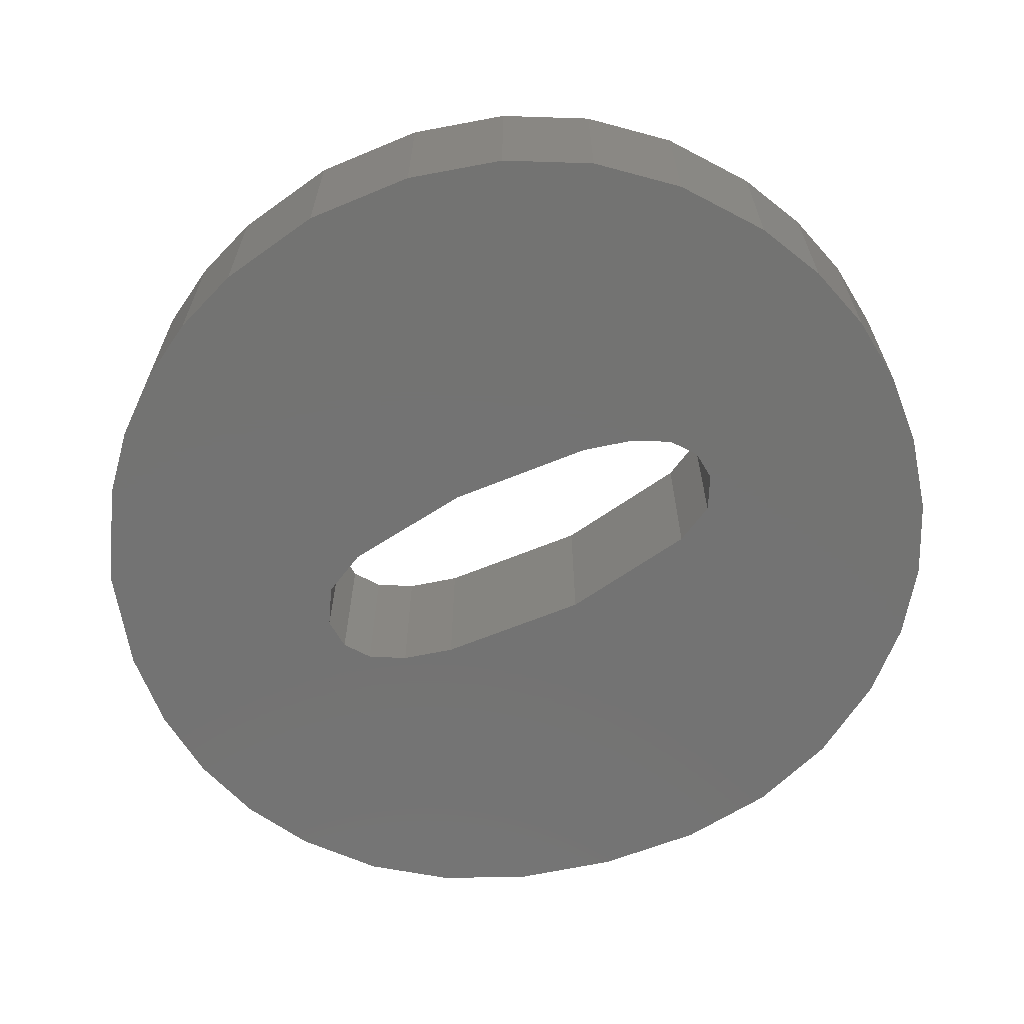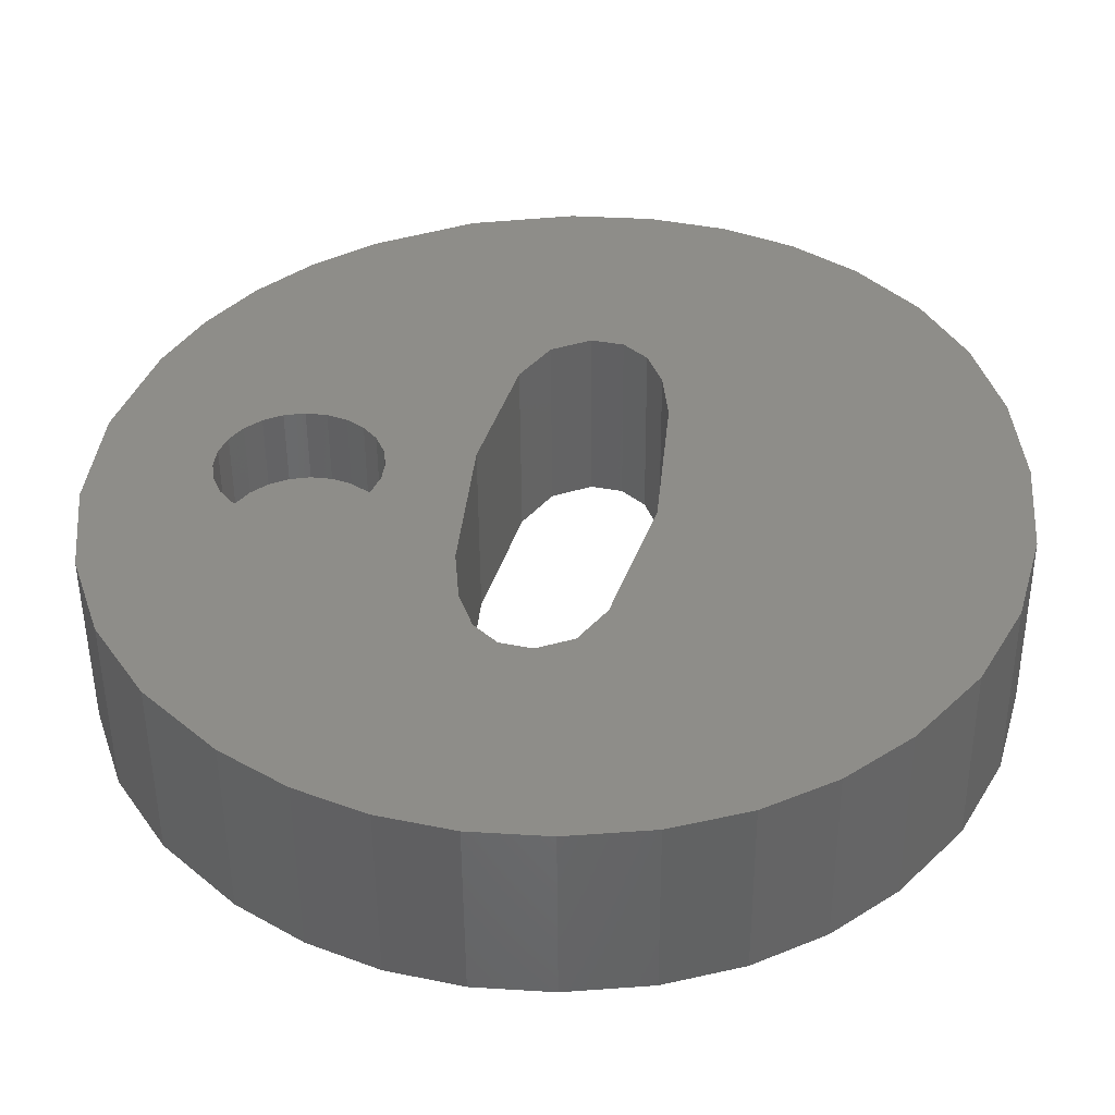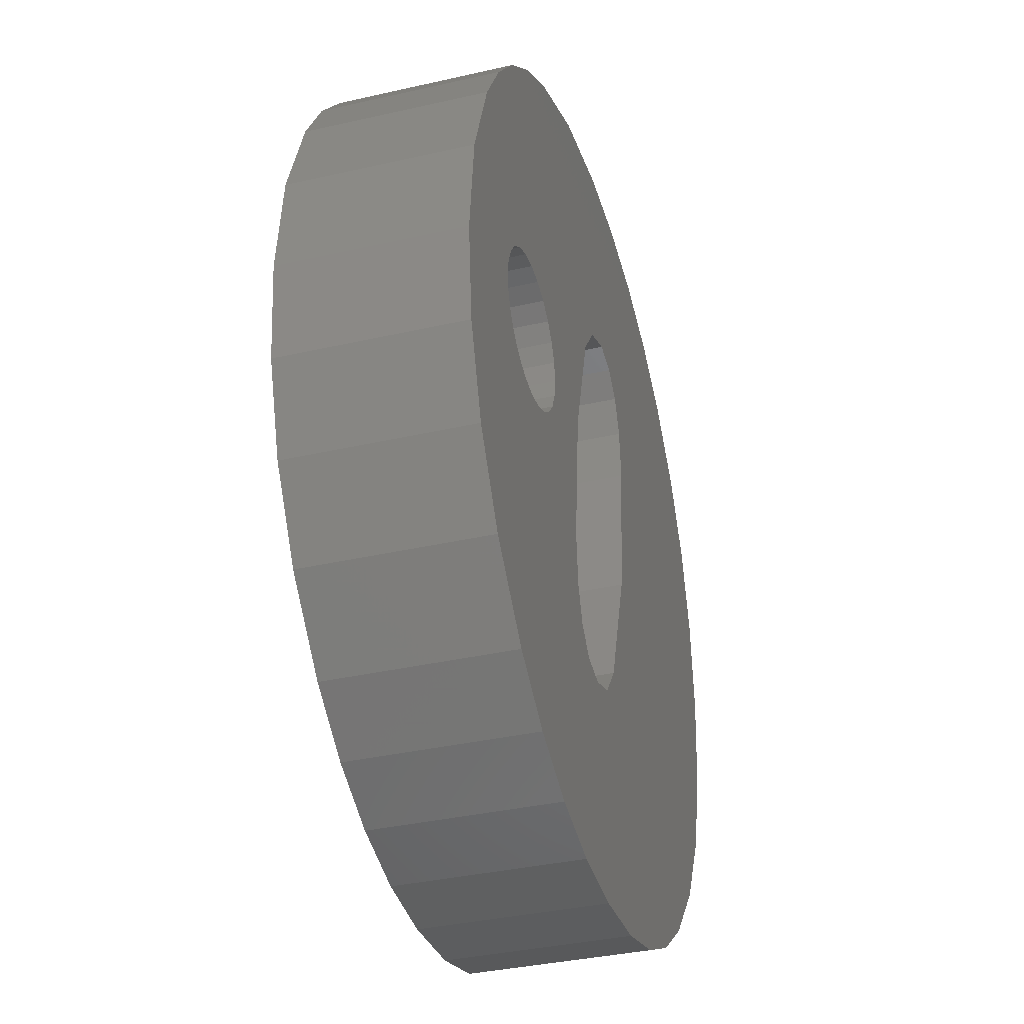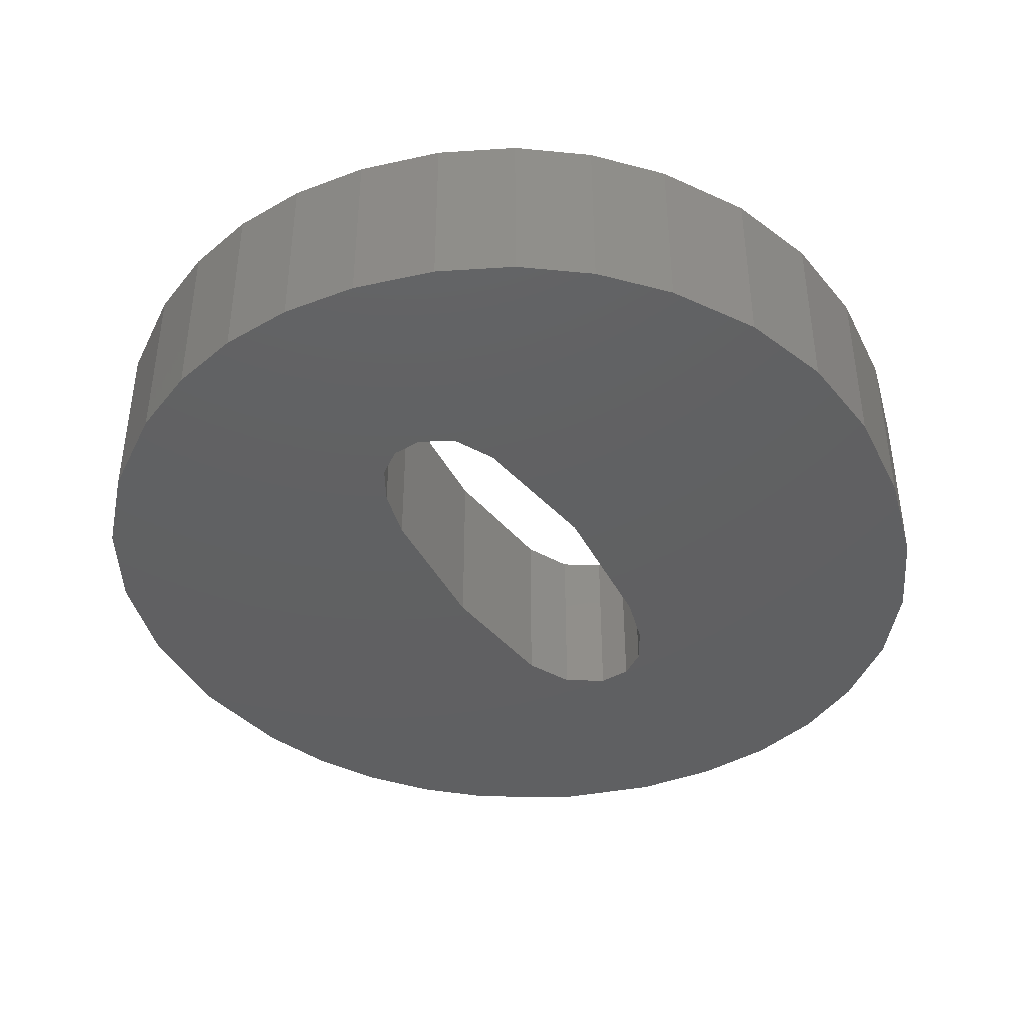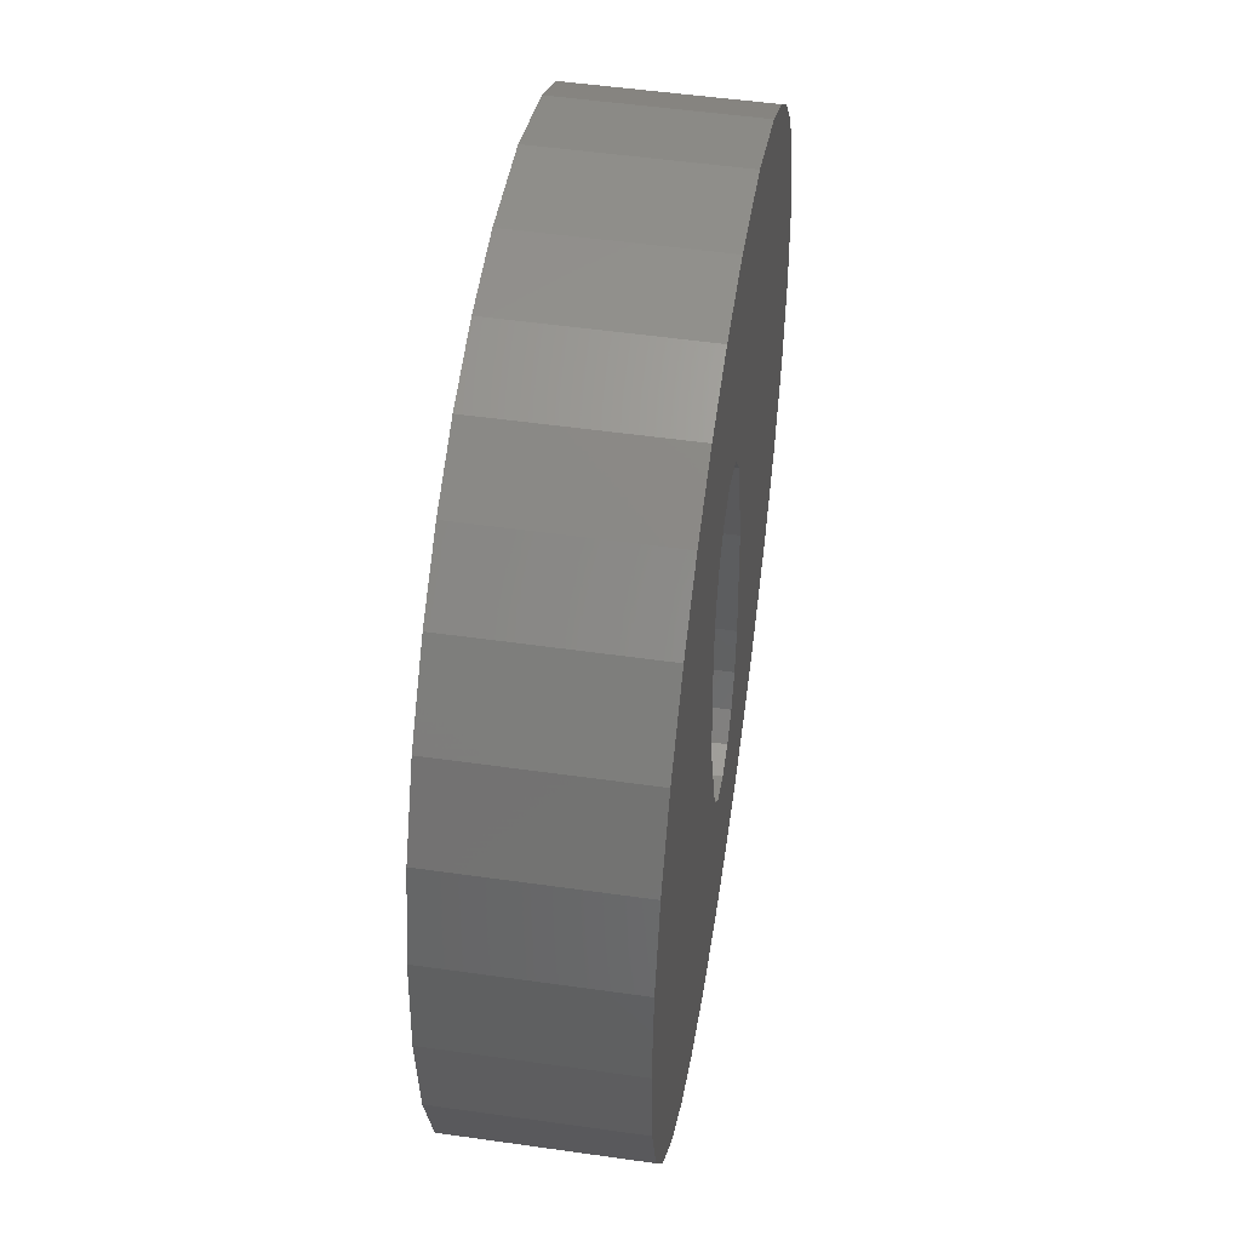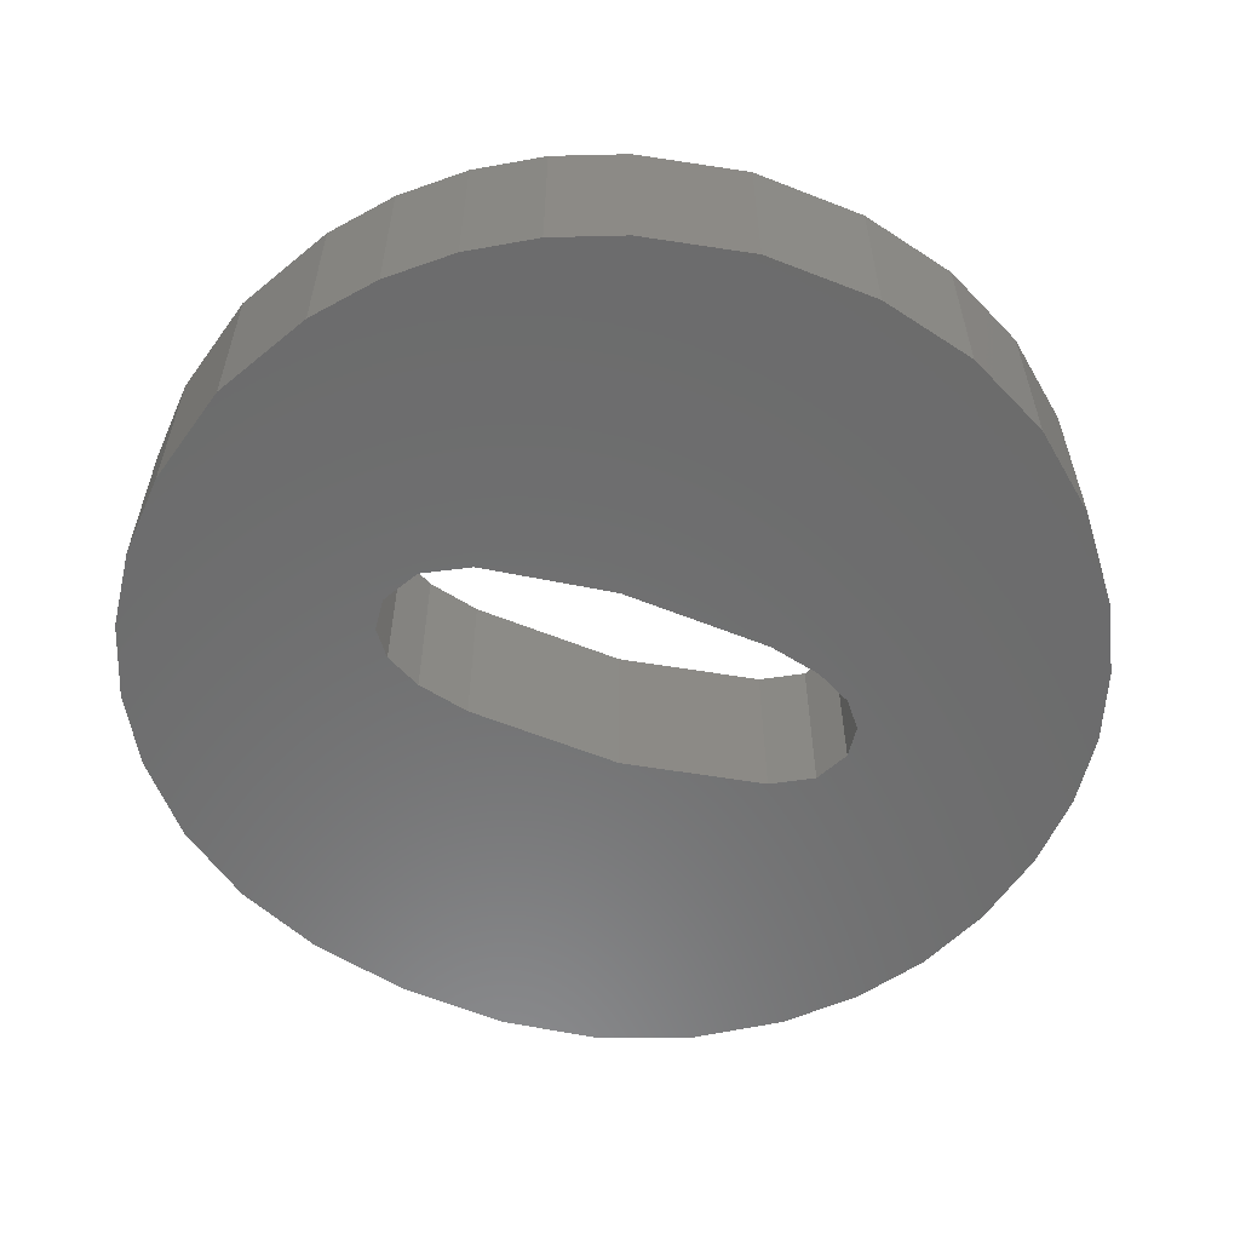
<metadata>
{"format":"stl","ext":"stl","renderer":"f3d","projection":"perspective","resolution":1024,"background":"white","views":[{"elev":-65.1,"azim":-73.5,"up":"+Z"},{"elev":-50.8,"azim":0.4,"up":"+Y"},{"elev":-36.3,"azim":-73.4,"up":"+Y"},{"elev":-41.8,"azim":19.9,"up":"+Z"},{"elev":51.4,"azim":98.8,"up":"+Y"},{"elev":-58.2,"azim":-118.4,"up":"+Z"}]}
</metadata>
<code>
# stl→obj: 144 verts, 288 faces
v 95.23 -162.5 5
v 93.77 -147.9 5
v 93.13 -163.1 5
v 93.35 -152.1 5
v 92.09 -155.8 5
v 90.86 -163.3 5
v 91.32 -156.8 5
v 90.32 -157.2 5
v 88.78 -163.1 5
v 89.48 -156.9 5
v 88.87 -156.3 5
v 88.51 -155.2 5
v 86.81 -162.6 5
v 88.39 -153.7 5
v 86.5 -150 5
v 84.97 -161.8 5
v 86.42 -150.6 5
v 86.2 -151.1 5
v 85.85 -151.6 5
v 85.4 -151.9 5
v 84.87 -152.1 5
v 83.24 -160.5 5
v 84.3 -152.2 5
v 83.73 -152.1 5
v 83.2 -151.9 5
v 81.33 -158.6 5
v 82.74 -151.6 5
v 82.39 -151.1 5
v 82.17 -150.6 5
v 82.1 -150 5
v 102.8 -150.5 5
v 102.6 -147.7 5
v 102.6 -153.4 5
v 101.9 -145.2 5
v 101.9 -156 5
v 100.8 -143 5
v 100.6 -158.3 5
v 99.24 -141.2 5
v 98.9 -160.2 5
v 97.55 -139.9 5
v 97.15 -161.6 5
v 95.67 -138.9 5
v 93.59 -138.4 5
v 93.65 -146.4 5
v 93.28 -145.4 5
v 91.3 -138.2 5
v 92.66 -144.7 5
v 91.79 -144.5 5
v 90.69 -144.9 5
v 88.44 -138.5 5
v 89.86 -146.1 5
v 88.8 -149.6 5
v 85.69 -139.6 5
v 86.42 -149.4 5
v 86.2 -148.9 5
v 85.85 -148.4 5
v 85.4 -148.1 5
v 83.97 -140.7 5
v 84.87 -147.9 5
v 84.3 -147.8 5
v 83.73 -147.9 5
v 82.49 -142 5
v 83.2 -148.1 5
v 82.74 -148.4 5
v 82.39 -148.9 5
v 81.24 -143.5 5
v 82.17 -149.4 5
v 79.97 -156.4 5
v 80.22 -145.3 5
v 79.21 -148.2 5
v 79.15 -153.9 5
v 78.88 -151.2 5
v 100.8 -143 0
v 99.24 -141.2 0
v 97.55 -139.9 0
v 95.67 -138.9 0
v 93.59 -138.4 0
v 91.3 -138.2 0
v 91.79 -144.5 0
v 92.66 -144.7 0
v 93.28 -145.4 0
v 93.65 -146.4 0
v 93.77 -147.9 0
v 93.35 -152.1 0
v 92.09 -155.8 0
v 91.32 -156.8 0
v 90.32 -157.2 0
v 89.48 -156.9 0
v 88.87 -156.3 0
v 88.51 -155.2 0
v 88.39 -153.7 0
v 88.8 -149.6 0
v 89.86 -146.1 0
v 90.69 -144.9 0
v 102.8 -150.5 0
v 102.6 -153.4 0
v 102.6 -147.7 0
v 101.9 -145.2 0
v 101.9 -156 0
v 100.6 -158.3 0
v 98.9 -160.2 0
v 97.15 -161.6 0
v 95.23 -162.5 0
v 88.44 -138.5 0
v 85.69 -139.6 0
v 86.81 -162.6 0
v 84.97 -161.8 0
v 83.97 -140.7 0
v 83.24 -160.5 0
v 82.49 -142 0
v 81.33 -158.6 0
v 81.24 -143.5 0
v 79.97 -156.4 0
v 80.22 -145.3 0
v 79.21 -148.2 0
v 79.15 -153.9 0
v 78.88 -151.2 0
v 93.13 -163.1 0
v 90.86 -163.3 0
v 88.78 -163.1 0
v 83.73 -147.9 2.9
v 84.3 -147.8 2.9
v 82.74 -151.6 2.9
v 82.39 -151.1 2.9
v 82.17 -150.6 2.9
v 82.1 -150 2.9
v 83.73 -152.1 2.9
v 83.2 -151.9 2.9
v 84.3 -152.2 2.9
v 86.5 -150 2.9
v 86.42 -149.4 2.9
v 86.2 -148.9 2.9
v 85.85 -148.4 2.9
v 85.85 -151.6 2.9
v 85.4 -151.9 2.9
v 86.2 -151.1 2.9
v 86.42 -150.6 2.9
v 82.17 -149.4 2.9
v 82.39 -148.9 2.9
v 82.74 -148.4 2.9
v 84.87 -147.9 2.9
v 85.4 -148.1 2.9
v 84.87 -152.1 2.9
v 83.2 -148.1 2.9
f 1 2 3
f 4 3 2
f 5 3 4
f 6 3 5
f 7 6 5
f 8 6 7
f 9 6 8
f 10 9 8
f 11 9 10
f 12 9 11
f 13 9 12
f 14 13 12
f 13 15 16
f 17 16 15
f 18 16 17
f 19 16 18
f 20 16 19
f 21 16 20
f 22 16 21
f 23 22 21
f 24 22 23
f 25 22 24
f 26 22 25
f 27 26 25
f 28 26 27
f 29 26 28
f 30 26 29
f 31 32 33
f 34 33 32
f 35 33 34
f 36 35 34
f 37 35 36
f 38 37 36
f 39 37 38
f 40 39 38
f 41 39 40
f 42 41 40
f 1 41 42
f 43 1 42
f 2 1 43
f 44 2 43
f 45 44 43
f 46 45 43
f 47 45 46
f 48 47 46
f 49 48 46
f 50 49 46
f 51 49 50
f 52 51 50
f 14 52 50
f 53 14 50
f 15 14 53
f 13 14 15
f 54 15 53
f 55 54 53
f 56 55 53
f 57 56 53
f 58 57 53
f 59 57 58
f 60 59 58
f 61 60 58
f 62 61 58
f 63 61 62
f 64 63 62
f 65 64 62
f 66 65 62
f 67 65 66
f 30 67 66
f 26 30 66
f 68 26 66
f 69 68 66
f 70 68 69
f 71 68 70
f 72 71 70
f 36 73 38
f 74 38 73
f 74 75 38
f 40 38 75
f 75 76 40
f 42 40 76
f 76 77 42
f 43 42 77
f 77 78 43
f 46 43 78
f 79 80 48
f 47 48 80
f 81 45 80
f 47 80 45
f 82 44 81
f 45 81 44
f 83 2 82
f 44 82 2
f 84 4 83
f 2 83 4
f 85 5 84
f 4 84 5
f 86 7 85
f 5 85 7
f 86 87 7
f 8 7 87
f 87 88 8
f 10 8 88
f 10 88 11
f 89 11 88
f 11 89 12
f 90 12 89
f 12 90 14
f 91 14 90
f 14 91 52
f 92 52 91
f 52 92 51
f 93 51 92
f 51 93 49
f 94 49 93
f 94 79 49
f 48 49 79
f 95 96 97
f 98 97 96
f 99 98 96
f 73 98 99
f 100 73 99
f 74 73 100
f 101 74 100
f 75 74 101
f 102 75 101
f 76 75 102
f 103 76 102
f 77 76 103
f 83 77 103
f 82 77 83
f 81 77 82
f 78 77 81
f 80 78 81
f 79 78 80
f 94 78 79
f 104 78 94
f 93 104 94
f 92 104 93
f 91 104 92
f 105 104 91
f 106 105 91
f 107 105 106
f 108 105 107
f 109 108 107
f 110 108 109
f 111 110 109
f 112 110 111
f 113 112 111
f 114 112 113
f 115 114 113
f 116 115 113
f 117 115 116
f 103 118 83
f 84 83 118
f 85 84 118
f 119 85 118
f 86 85 119
f 87 86 119
f 120 87 119
f 88 87 120
f 89 88 120
f 90 89 120
f 106 90 120
f 91 90 106
f 119 118 6
f 3 6 118
f 112 66 110
f 62 110 66
f 34 98 36
f 73 36 98
f 104 105 50
f 53 50 105
f 117 72 115
f 70 115 72
f 33 96 31
f 95 31 96
f 114 69 112
f 66 112 69
f 118 103 3
f 1 3 103
f 109 107 22
f 16 22 107
f 106 120 13
f 9 13 120
f 35 99 33
f 96 33 99
f 107 106 16
f 13 16 106
f 37 100 35
f 99 35 100
f 111 26 113
f 68 113 26
f 113 68 116
f 71 116 68
f 109 22 111
f 26 111 22
f 32 97 34
f 98 34 97
f 116 71 117
f 72 117 71
f 120 119 9
f 6 9 119
f 103 102 1
f 41 1 102
f 115 70 114
f 69 114 70
f 31 95 32
f 97 32 95
f 39 101 37
f 100 37 101
f 105 108 53
f 58 53 108
f 78 104 46
f 50 46 104
f 108 110 58
f 62 58 110
f 102 101 41
f 39 41 101
f 121 122 61
f 60 61 122
f 27 123 28
f 124 28 123
f 29 125 30
f 126 30 125
f 127 128 24
f 25 24 128
f 129 127 23
f 24 23 127
f 130 15 131
f 54 131 15
f 28 124 29
f 125 29 124
f 132 55 133
f 56 133 55
f 134 135 19
f 20 19 135
f 136 18 137
f 17 137 18
f 134 19 136
f 18 136 19
f 67 138 65
f 139 65 138
f 65 139 64
f 140 64 139
f 137 17 130
f 15 130 17
f 141 142 59
f 57 59 142
f 30 126 67
f 138 67 126
f 130 131 137
f 136 137 131
f 132 136 131
f 134 136 132
f 133 134 132
f 135 134 133
f 142 135 133
f 143 135 142
f 141 143 142
f 129 143 141
f 122 129 141
f 127 129 122
f 121 127 122
f 128 127 121
f 144 128 121
f 123 128 144
f 140 123 144
f 124 123 140
f 139 124 140
f 125 124 139
f 138 125 139
f 126 125 138
f 144 121 63
f 61 63 121
f 122 141 60
f 59 60 141
f 142 133 57
f 56 57 133
f 140 144 64
f 63 64 144
f 131 54 132
f 55 132 54
f 143 129 21
f 23 21 129
f 135 143 20
f 21 20 143
f 128 123 25
f 27 25 123

</code>
